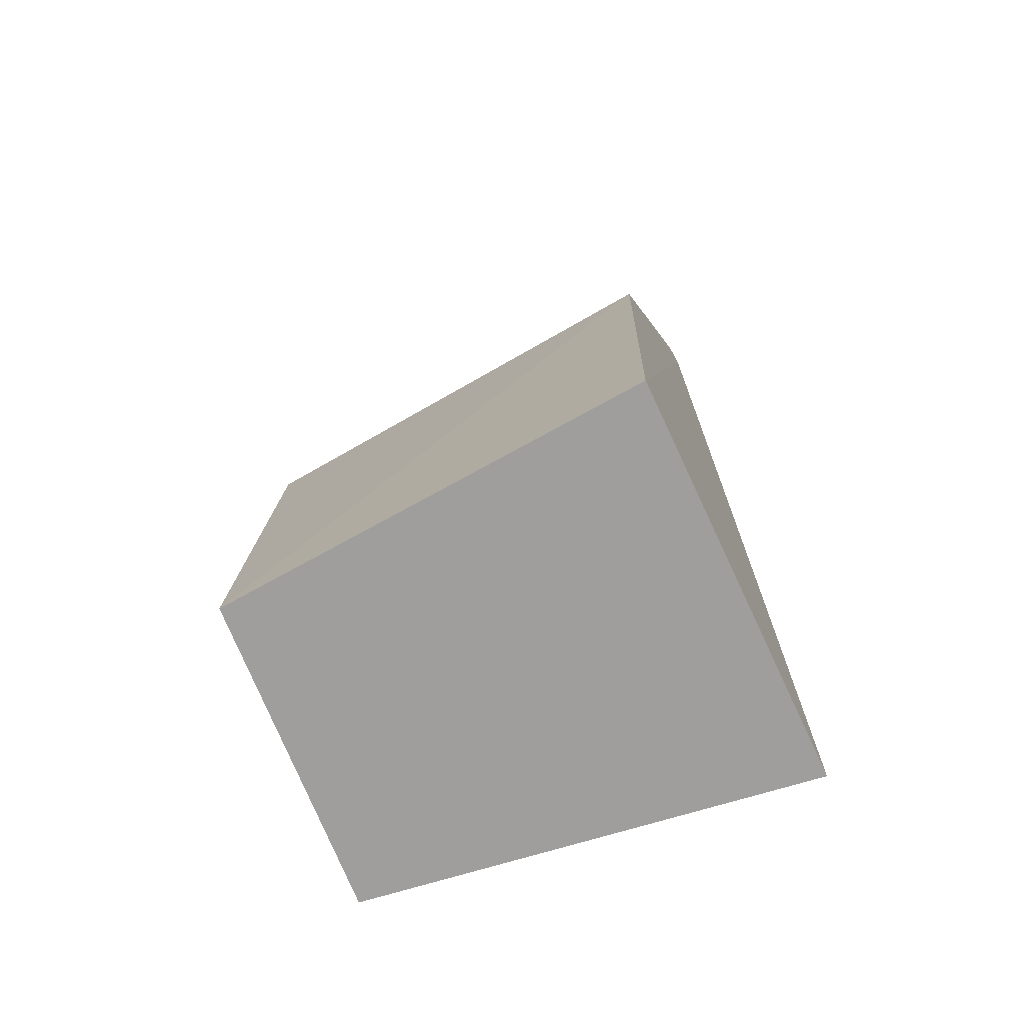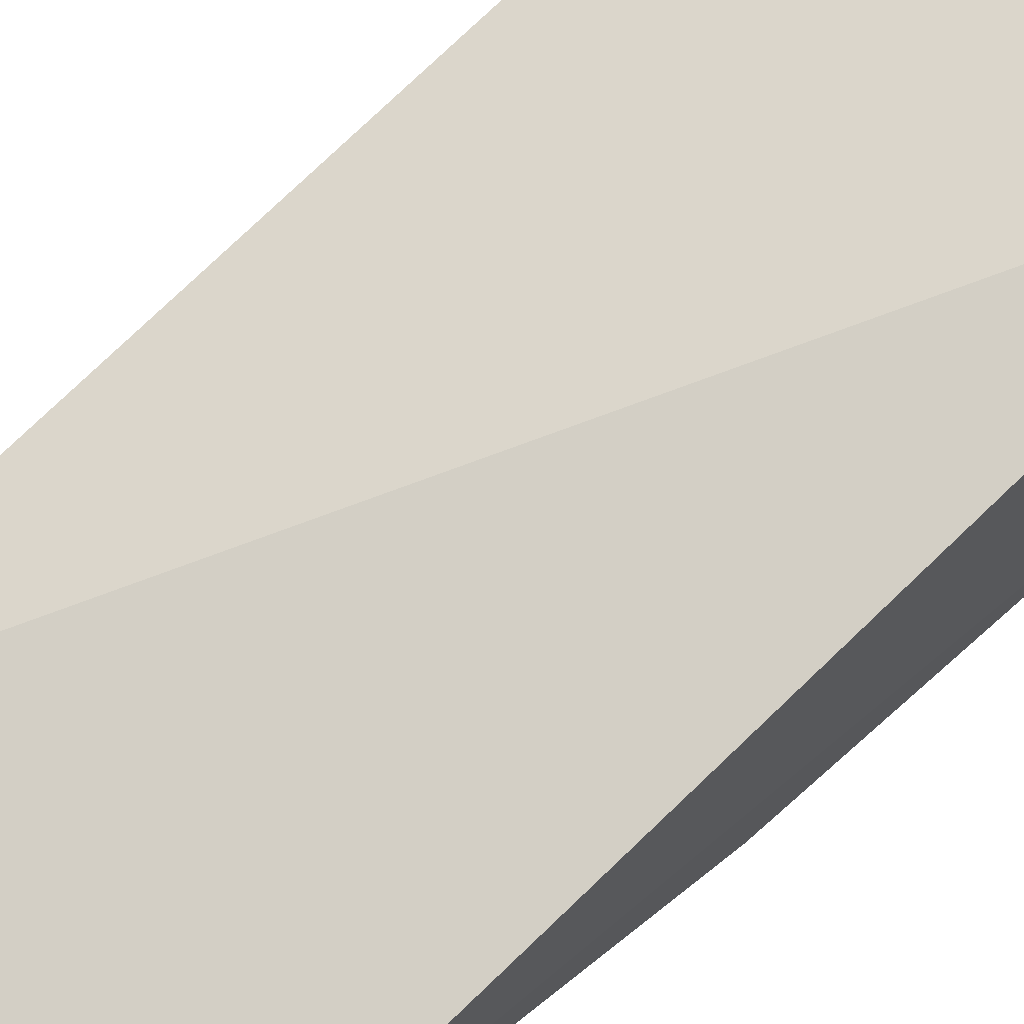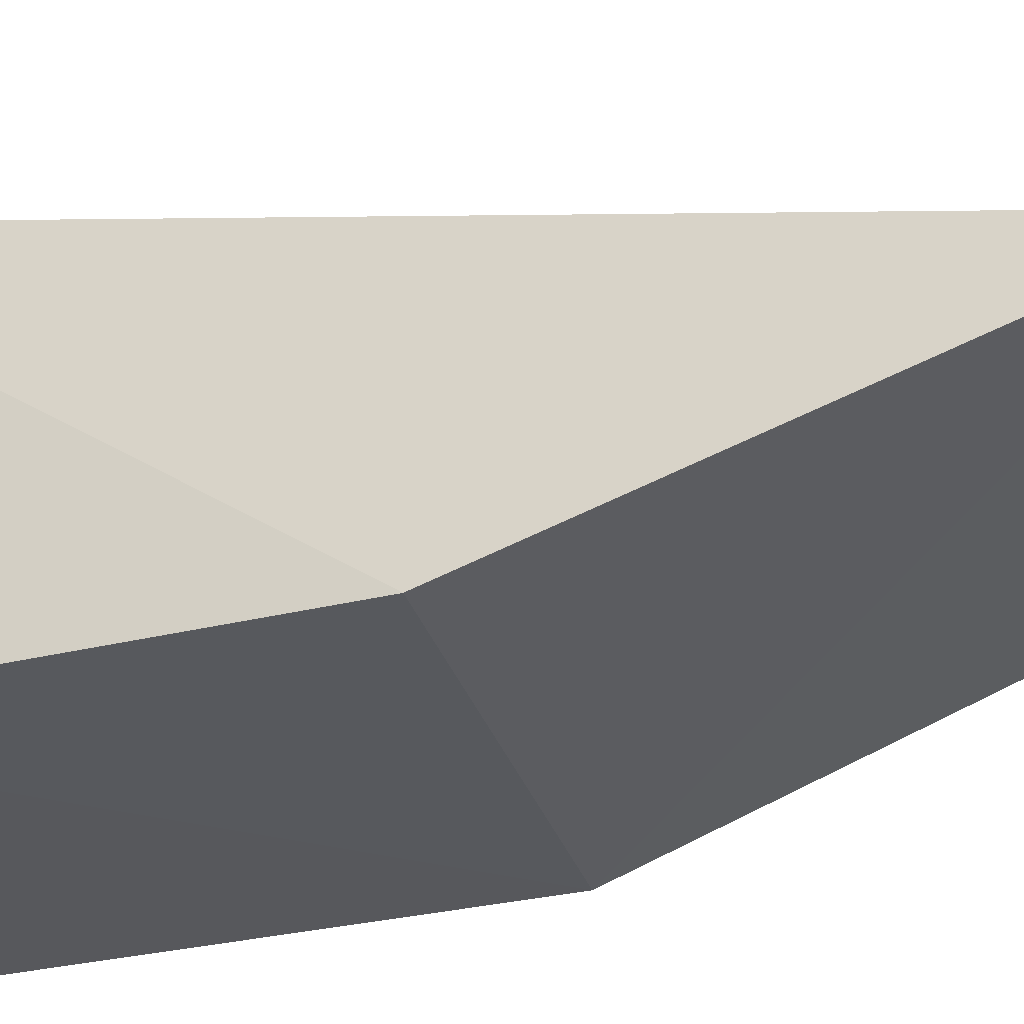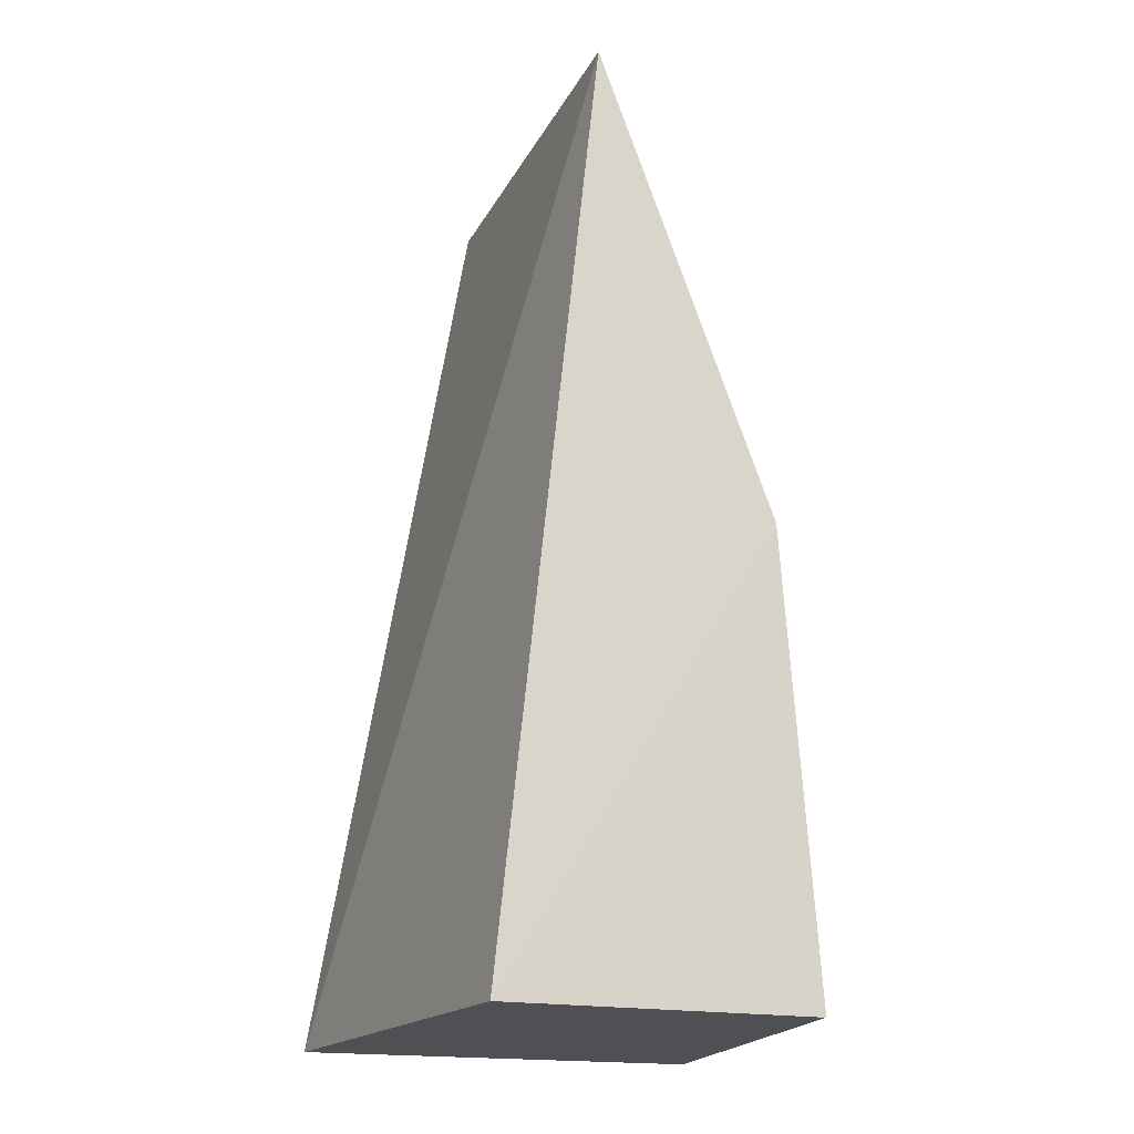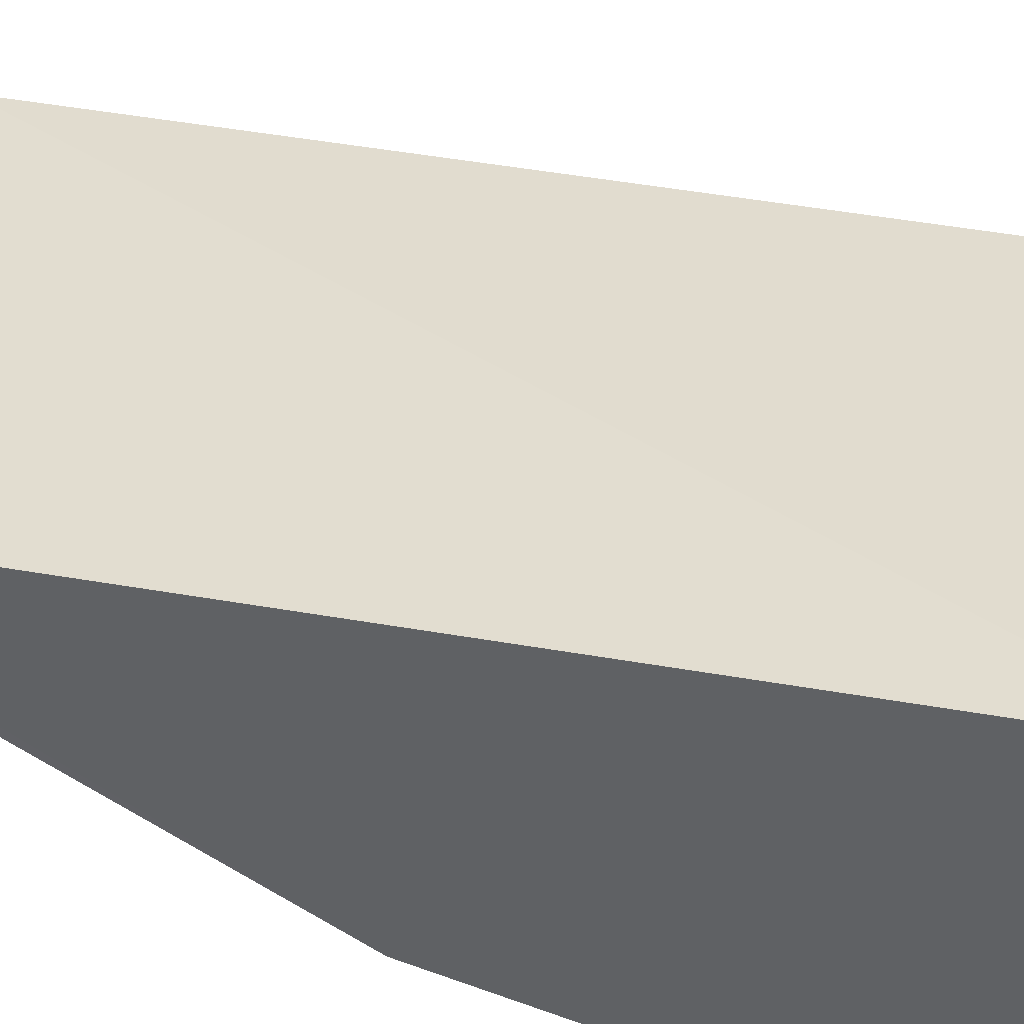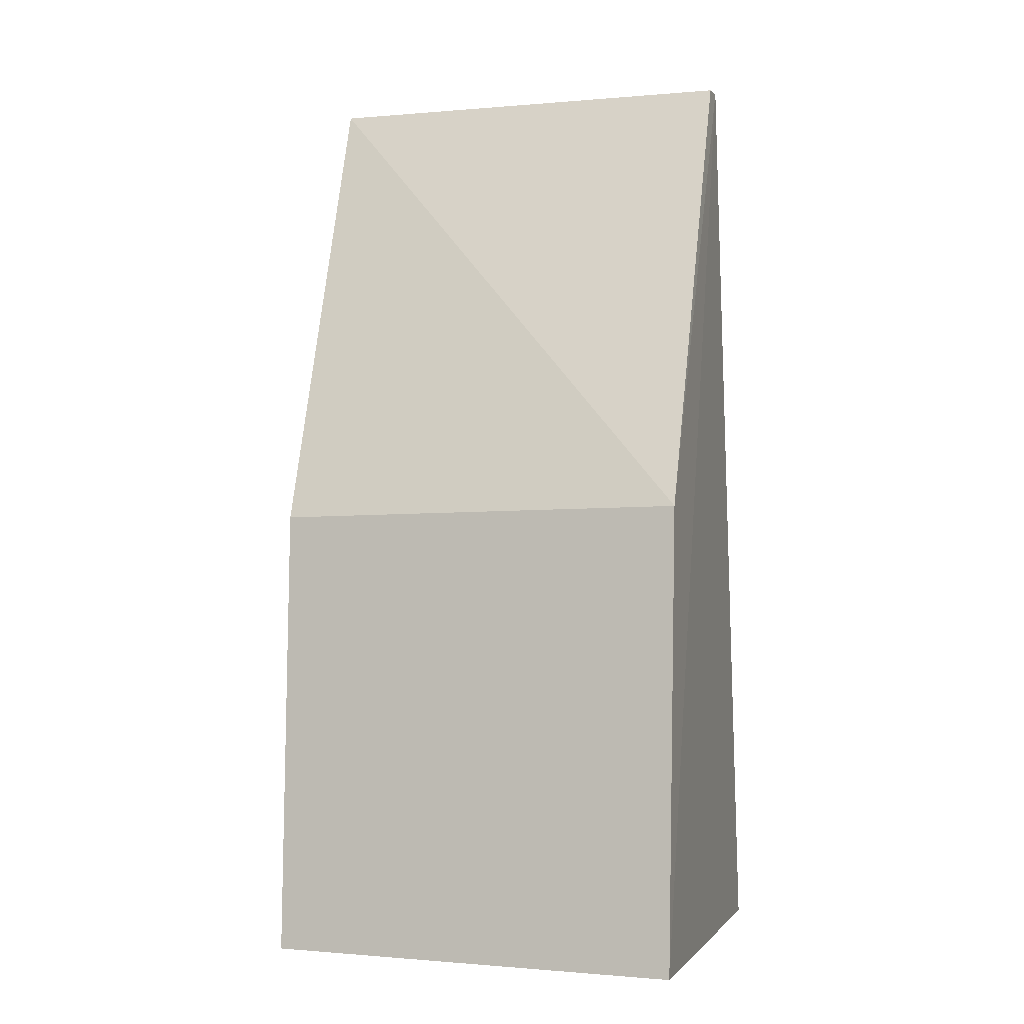
<metadata>
{"format":"obj","ext":"obj","renderer":"f3d","projection":"perspective","resolution":1024,"background":"white","views":[{"elev":-71.0,"azim":-155.0,"up":"+Y"},{"elev":69.6,"azim":-132.3,"up":"+Z"},{"elev":-23.8,"azim":104.0,"up":"+Z"},{"elev":-18.5,"azim":71.3,"up":"+Y"},{"elev":45.4,"azim":-69.6,"up":"+Z"},{"elev":-1.9,"azim":-163.8,"up":"+Y"}]}
</metadata>
<code>
v 0.037 -0.1287 0.006948
v 0.03603 -0.1287 -0.008393
v 0.03627 -0.08332 0.001837
v 0.01523 -0.08333 0.002259
v 0.01541 -0.1288 0.009954
v 0.01541 -0.1061 -0.008393
v 0.03635 -0.1065 -0.006665
v 0.01541 -0.1288 -0.009954
v 0.0153 -0.08333 0.001218
f 5 1 3
f 5 3 4
f 7 1 2
f 7 3 1
f 7 6 3
f 7 2 6
f 8 2 1
f 8 1 5
f 8 6 2
f 8 5 4
f 8 4 6
f 9 6 4
f 9 4 3
f 9 3 6

</code>
